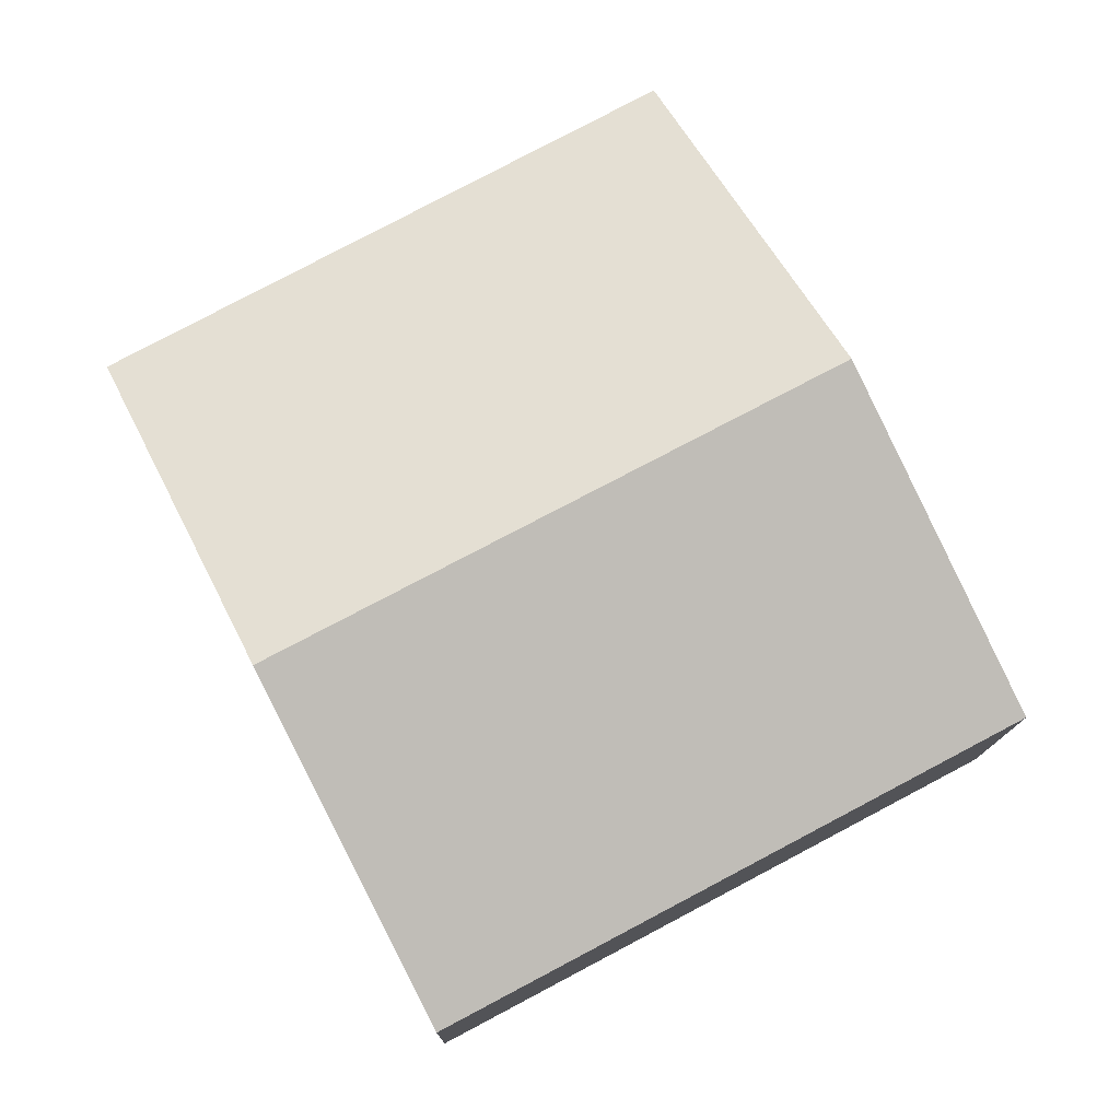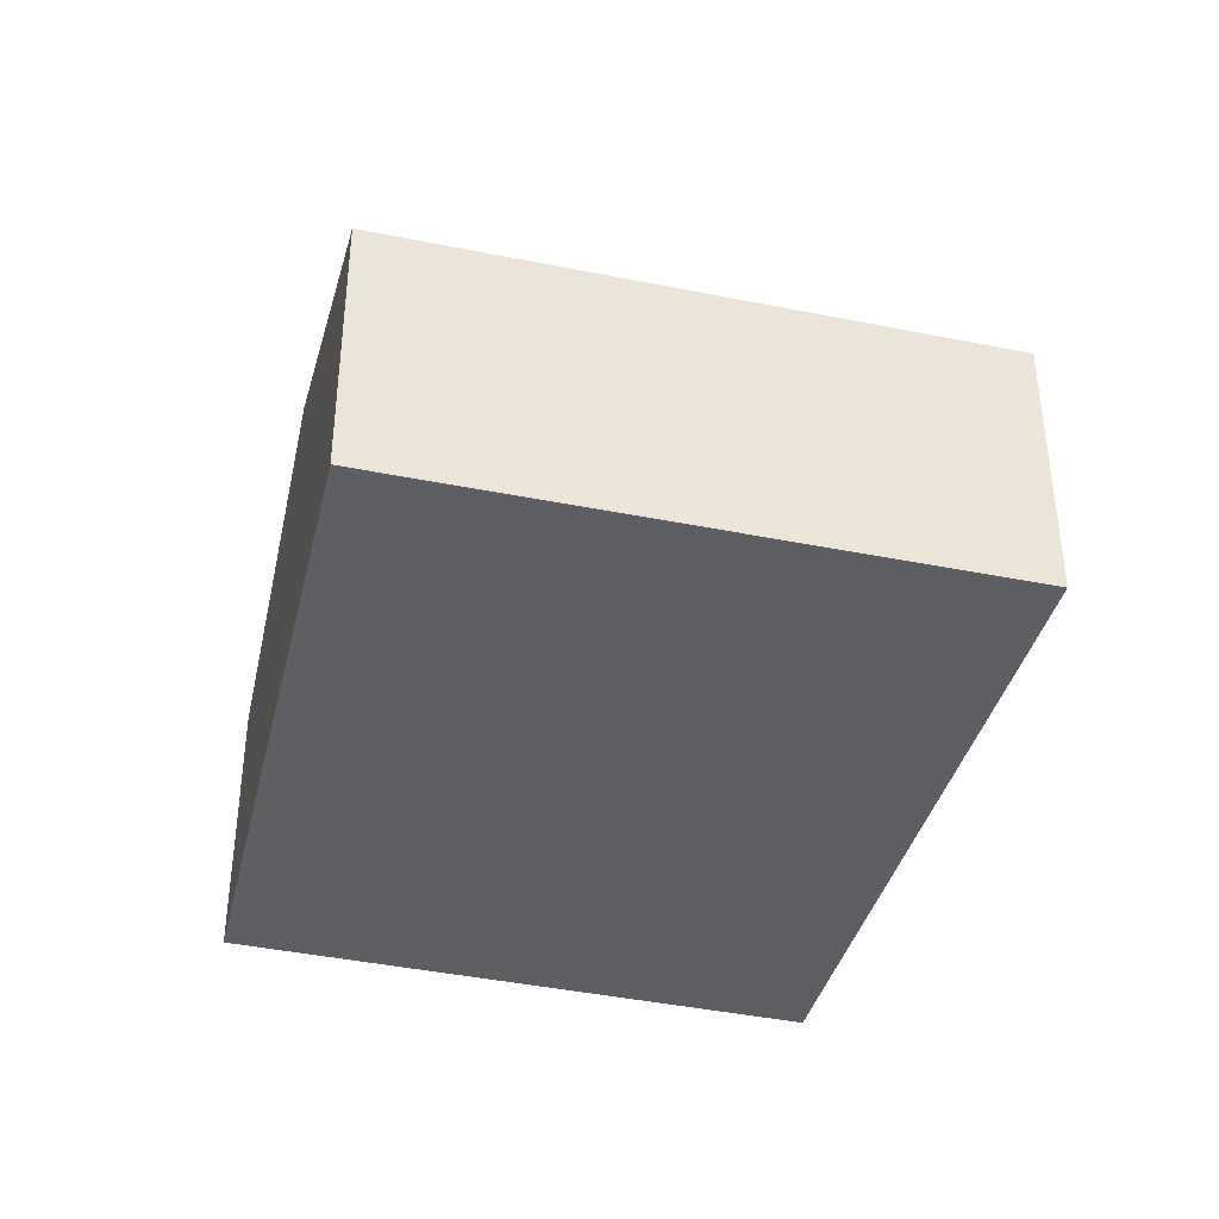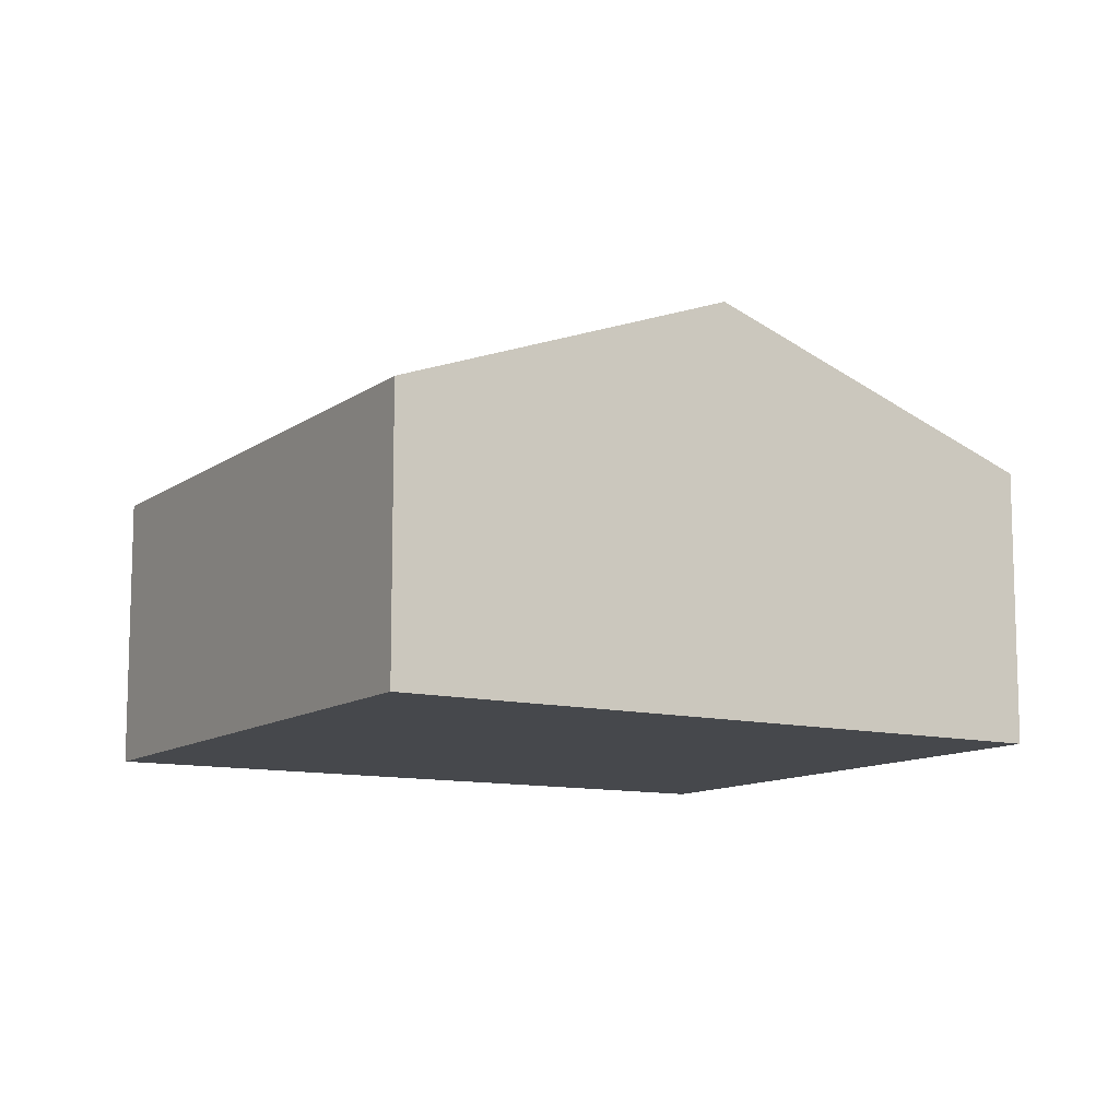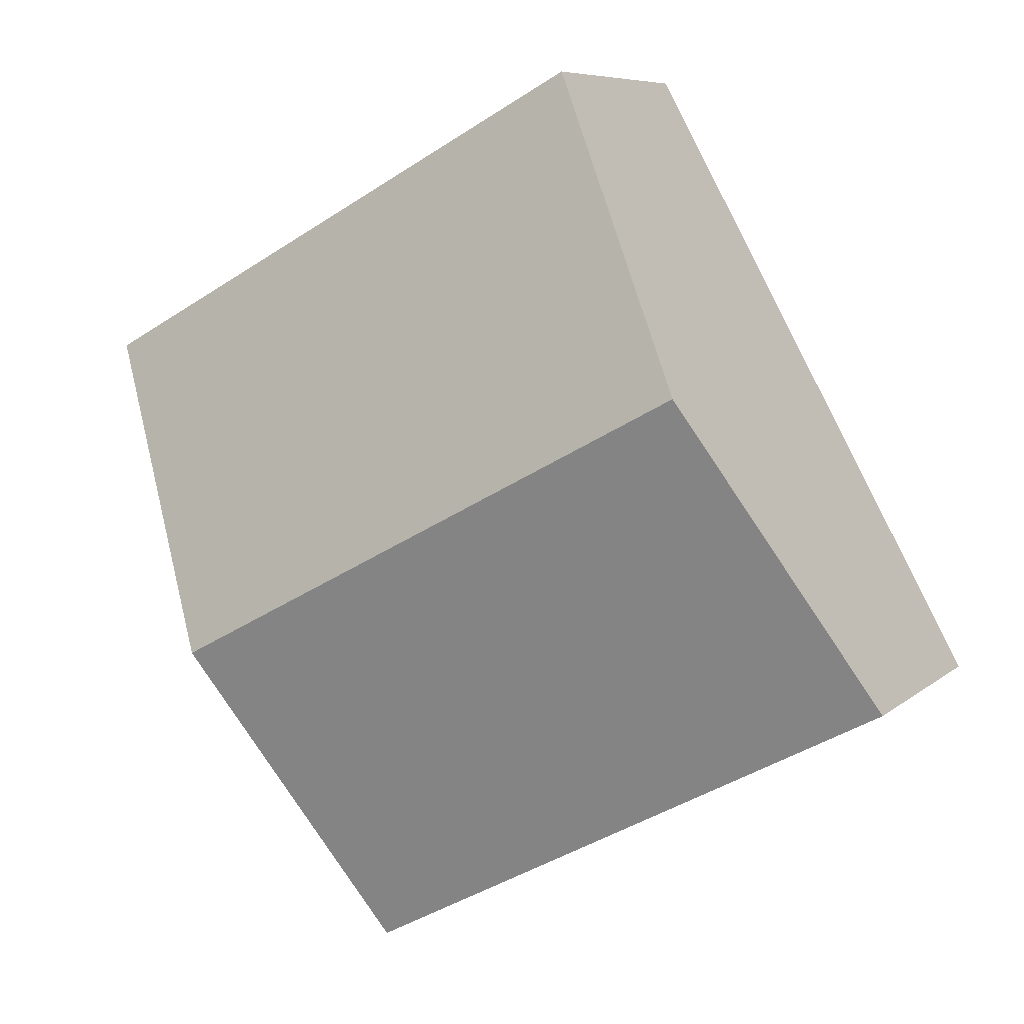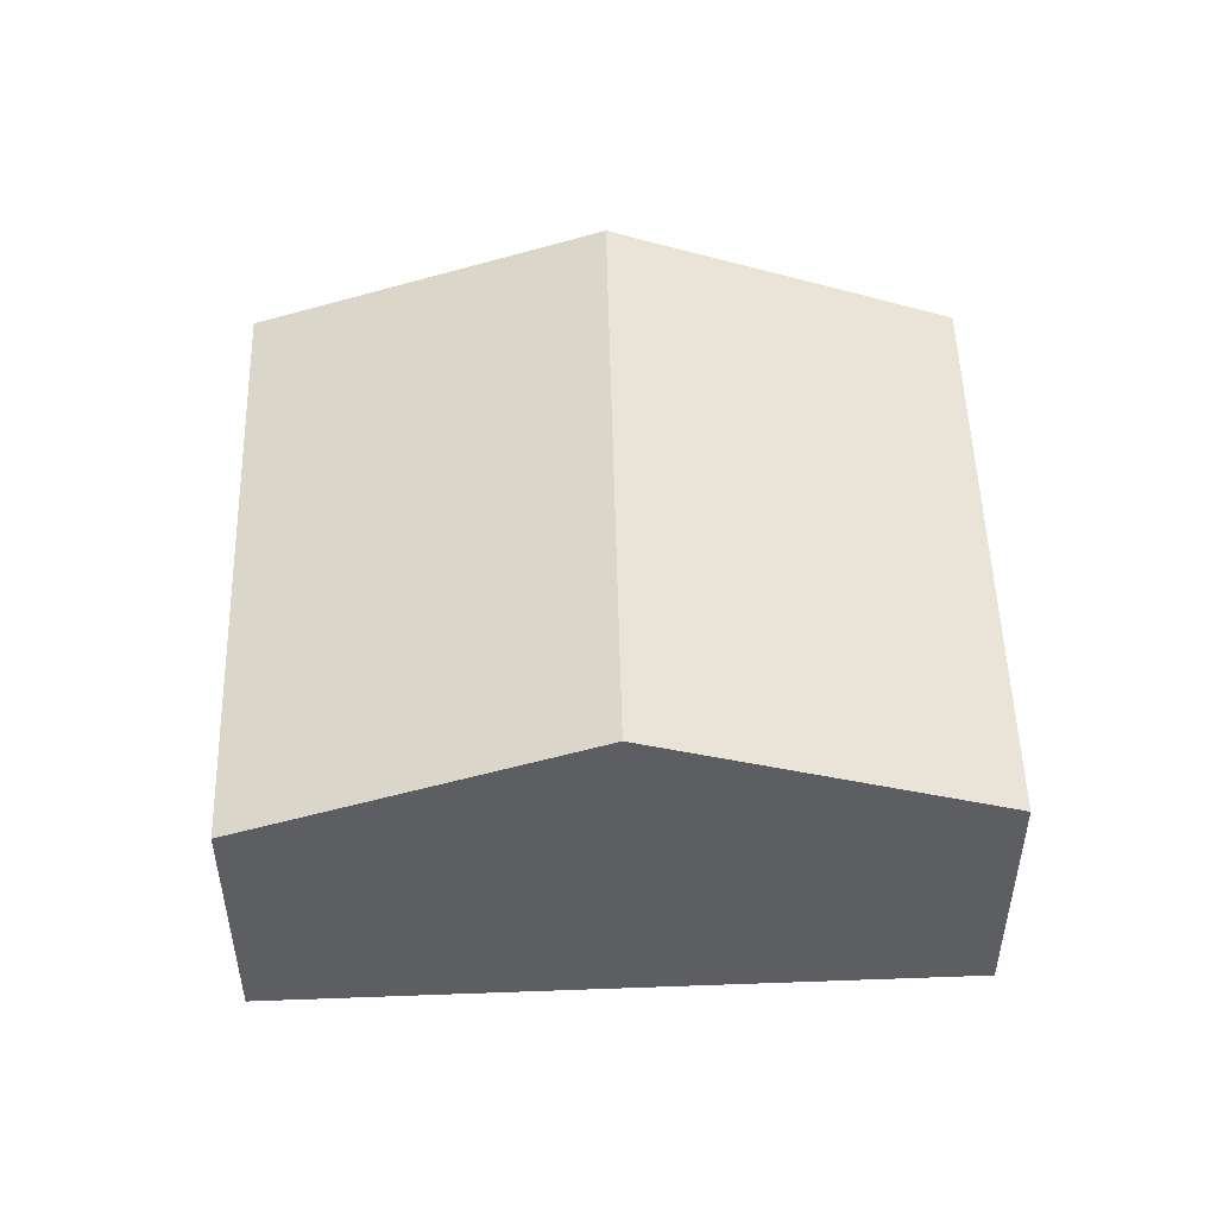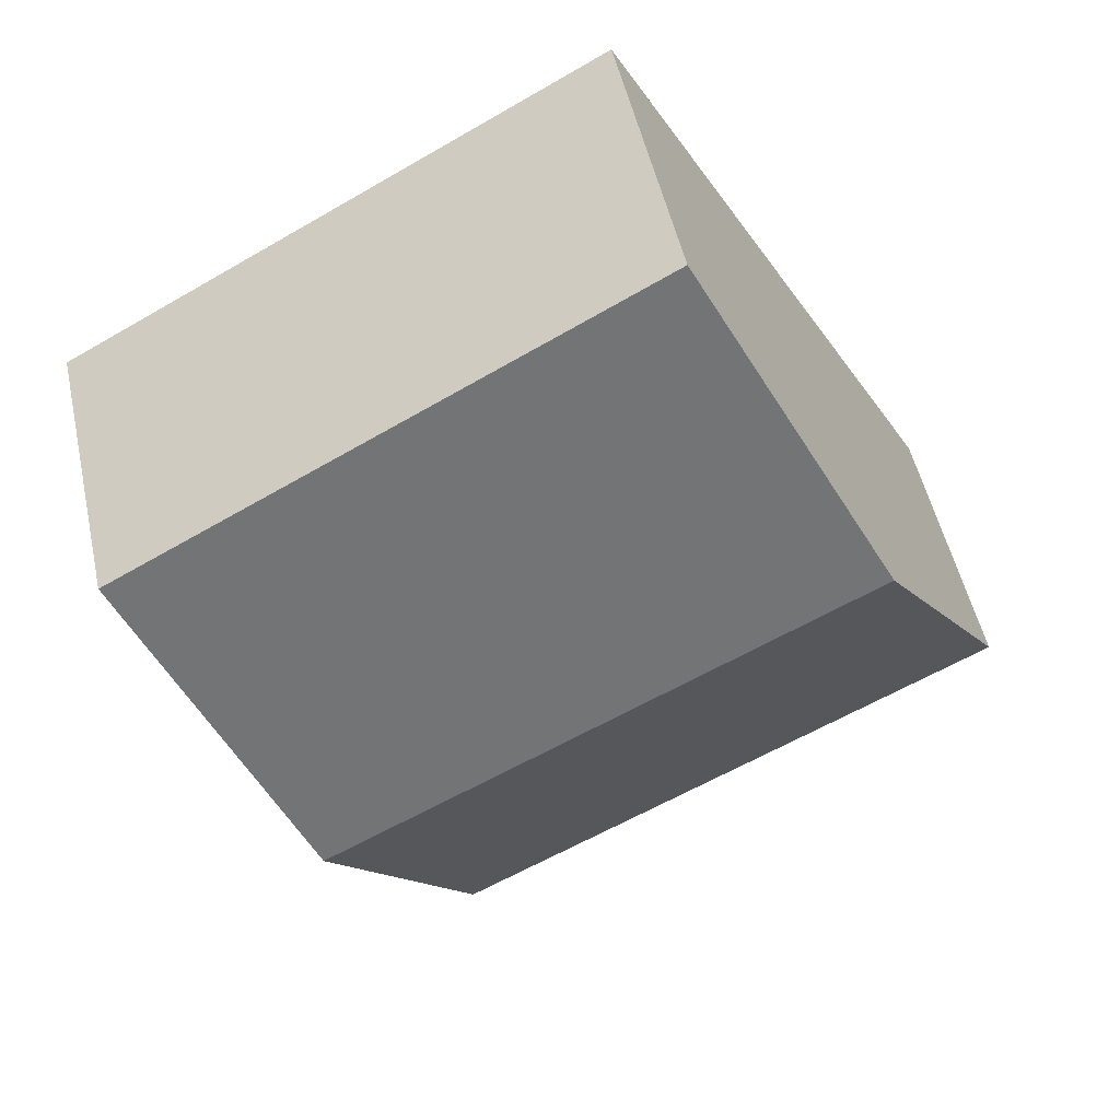
<metadata>
{"format":"obj","ext":"obj","renderer":"f3d","projection":"perspective","resolution":1024,"background":"white","views":[{"elev":-12.4,"azim":179.1,"up":"+Z"},{"elev":-40.2,"azim":-166.0,"up":"+Y"},{"elev":-11.1,"azim":-92.9,"up":"+Y"},{"elev":7.4,"azim":-154.4,"up":"+Z"},{"elev":51.6,"azim":-63.4,"up":"+Y"},{"elev":51.2,"azim":167.6,"up":"+Z"}]}
</metadata>
<code>
v  5.303 1.705 2.052
v  1.047 2.455 1.896
v  2.096 1.691 3.798
v  4.331 2.455 0.154
v  0 1.694 1.037e-16
v  3.343 1.694 -1.773
v  0 0 0
v  1.047 -1.161e-16 1.896
v  2.096 -2.326e-16 3.798
v  5.303 -1.256e-16 2.052
v  4.331 -9.43e-18 0.154
v  3.343 1.086e-16 -1.773
g defaultobject
f 1 2 3
f 2 1 4
f 5 4 6
f 4 5 2
f 7 2 5
f 2 7 8
f 2 8 3
f 3 8 9
f 3 10 1
f 10 3 9
f 10 4 1
f 4 10 11
f 4 11 6
f 6 11 12
f 12 5 6
f 5 12 7
f 8 10 9
f 10 8 7
f 10 7 12
f 10 12 11

</code>
